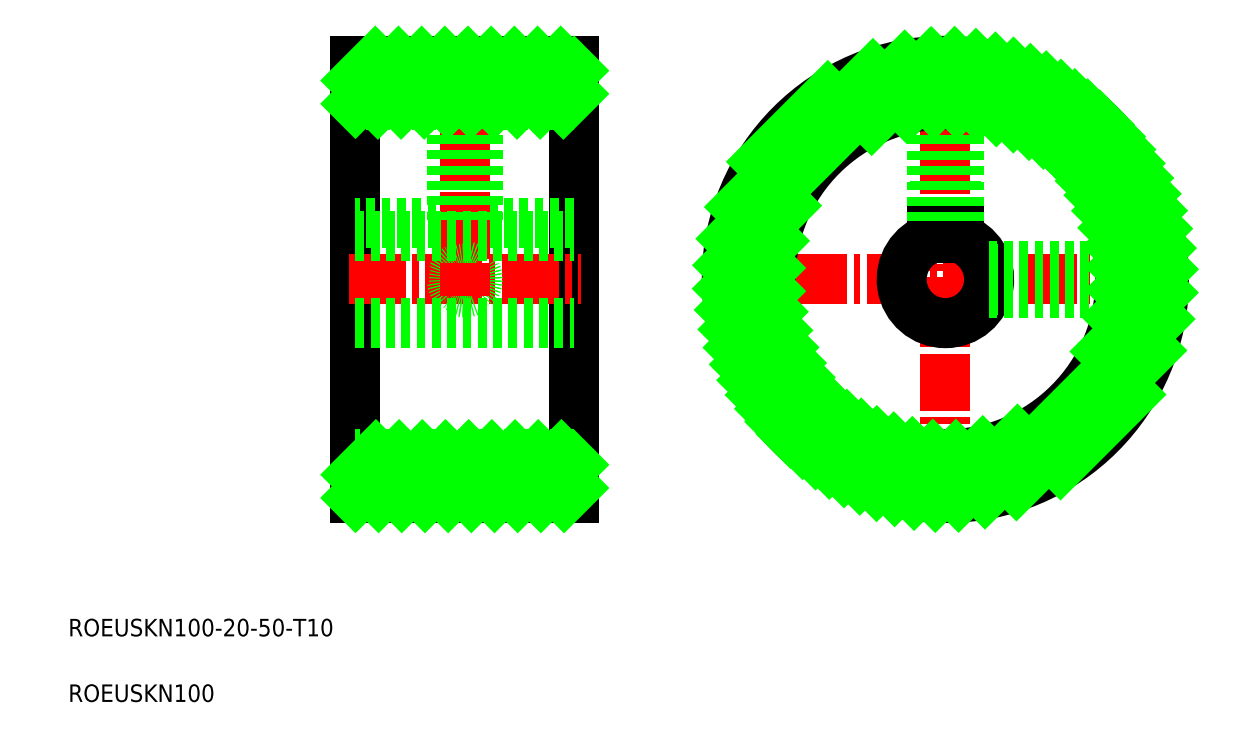
<metadata>
{"format":"dxf","ext":"dxf","renderer":"ezdxf+matplotlib","layout":"modelspace","background":"white","min_lineweight":24,"dpi":150}
</metadata>
<code>
0
SECTION
2
ENTITIES
0
LINE
8
CENTER
10
153.4
20
216.9
30
0
11
259.4
21
216.9
31
0
0
LINE
8
0
10
121.4
20
166.9
30
0
11
121.4
21
266.9
31
0
0
LINE
8
0
10
71.43
20
266.9
30
0
11
71.43
21
166.9
31
0
0
TEXT
8
0
10
5.726
20
135.2
30
0
40
4
1
ROEUSKN100-20-50-T10
0
TEXT
8
0
10
5.726
20
120.2
30
0
40
4
1
ROEUSKN100
0
LINE
8
0
10
121.4
20
166.9
30
0
11
71.43
21
166.9
31
0
0
LINE
8
CENTER
10
69.93
20
216.9
30
0
11
122.9
21
216.9
31
0
0
LINE
8
0
10
121.4
20
266.9
30
0
11
71.43
21
266.9
31
0
0
LINE
8
0
10
71.43
20
216.9
30
0
11
71.44
21
216.9
31
0
0
LINE
8
CENTER
10
206.4
20
269.9
30
0
11
206.4
21
163.9
31
0
0
CIRCLE
8
0
10
206.4
20
216.9
30
0
40
50
0
LINE
8
0
10
71.43
20
206.9
30
0
11
121.4
21
206.9
31
0
0
LINE
8
0
10
121.4
20
229.7
30
0
11
71.43
21
229.7
31
0
0
LINE
8
0
10
121.4
20
256.9
30
0
11
71.43
21
256.9
31
0
0
LINE
8
0
10
121.4
20
176.9
30
0
11
71.43
21
176.9
31
0
0
LINE
8
CENTER
10
96.43
20
268.8
30
0
11
96.43
21
221.6
31
0
0
CIRCLE
8
0
10
96.43
20
216.9
30
0
40
3
0
CIRCLE
8
0
10
96.43
20
216.9
30
0
40
2.458
0
LINE
8
CENTER
10
96.43
20
220.7
30
0
11
96.43
21
213.1
31
0
0
LINE
8
0
10
203.4
20
229.7
30
0
11
209.4
21
229.7
31
0
0
ARC
8
0
10
206.4
20
216.9
30
0
40
10
50
107.5
51
72.54
0
LINE
8
0
10
203.4
20
229.7
30
0
11
203.4
21
226.4
31
0
0
LINE
8
0
10
209.4
20
229.7
30
0
11
209.4
21
226.4
31
0
0
CIRCLE
8
0
10
206.4
20
216.9
30
0
40
40
0
LINE
8
0
10
99.93
20
266.9
30
0
11
99.93
21
256.9
31
0
0
LINE
8
0
10
92.93
20
266.9
30
0
11
92.93
21
256.9
31
0
0
LINE
8
0
10
99.43
20
256.9
30
0
11
99.43
21
229.7
31
0
0
LINE
8
0
10
93.43
20
256.9
30
0
11
93.43
21
229.7
31
0
0
LINE
8
0
10
71.43
20
226.9
30
0
11
121.4
21
226.9
31
0
0
LINE
8
0
10
98.89
20
256.9
30
0
11
98.89
21
229.7
31
0
0
LINE
8
0
10
93.98
20
256.9
30
0
11
93.98
21
229.7
31
0
0
LINE
8
0
10
203.4
20
256.8
30
0
11
203.4
21
229.7
31
0
0
LINE
8
0
10
202.9
20
266.8
30
0
11
202.9
21
256.7
31
0
0
LINE
8
0
10
209.4
20
256.8
30
0
11
209.4
21
229.7
31
0
0
LINE
8
0
10
209.9
20
266.8
30
0
11
209.9
21
256.7
31
0
0
LINE
8
0
10
208.8
20
256.8
30
0
11
208.8
21
229.7
31
0
0
LINE
8
0
10
203.9
20
256.8
30
0
11
203.9
21
229.7
31
0
0
LINE
8
0
10
246.3
20
219.9
30
0
11
215.9
21
219.9
31
0
0
LINE
8
0
10
256.2
20
220.4
30
0
11
246.2
21
220.4
31
0
0
LINE
8
0
10
246.3
20
213.9
30
0
11
215.9
21
213.9
31
0
0
LINE
8
0
10
256.2
20
213.4
30
0
11
246.2
21
213.4
31
0
0
LINE
8
0
10
246.3
20
214.4
30
0
11
216.1
21
214.4
31
0
0
LINE
8
0
10
246.3
20
219.3
30
0
11
216.1
21
219.3
31
0
0
INSERT
8
0
2
*X20
10
0
20
0
30
0
0
INSERT
8
0
2
*X21
10
0
20
0
30
0
0
VIEWPORT
8
0
10
5.614
20
3.902
30
0
40
10.48
41
6.998
68
     1
69
     1
0
VIEWPORT
8
0
10
5.614
20
3.902
30
0
40
8.982
41
6.243
68
     2
69
     2
0
ENDSEC
0
EOF

</code>
